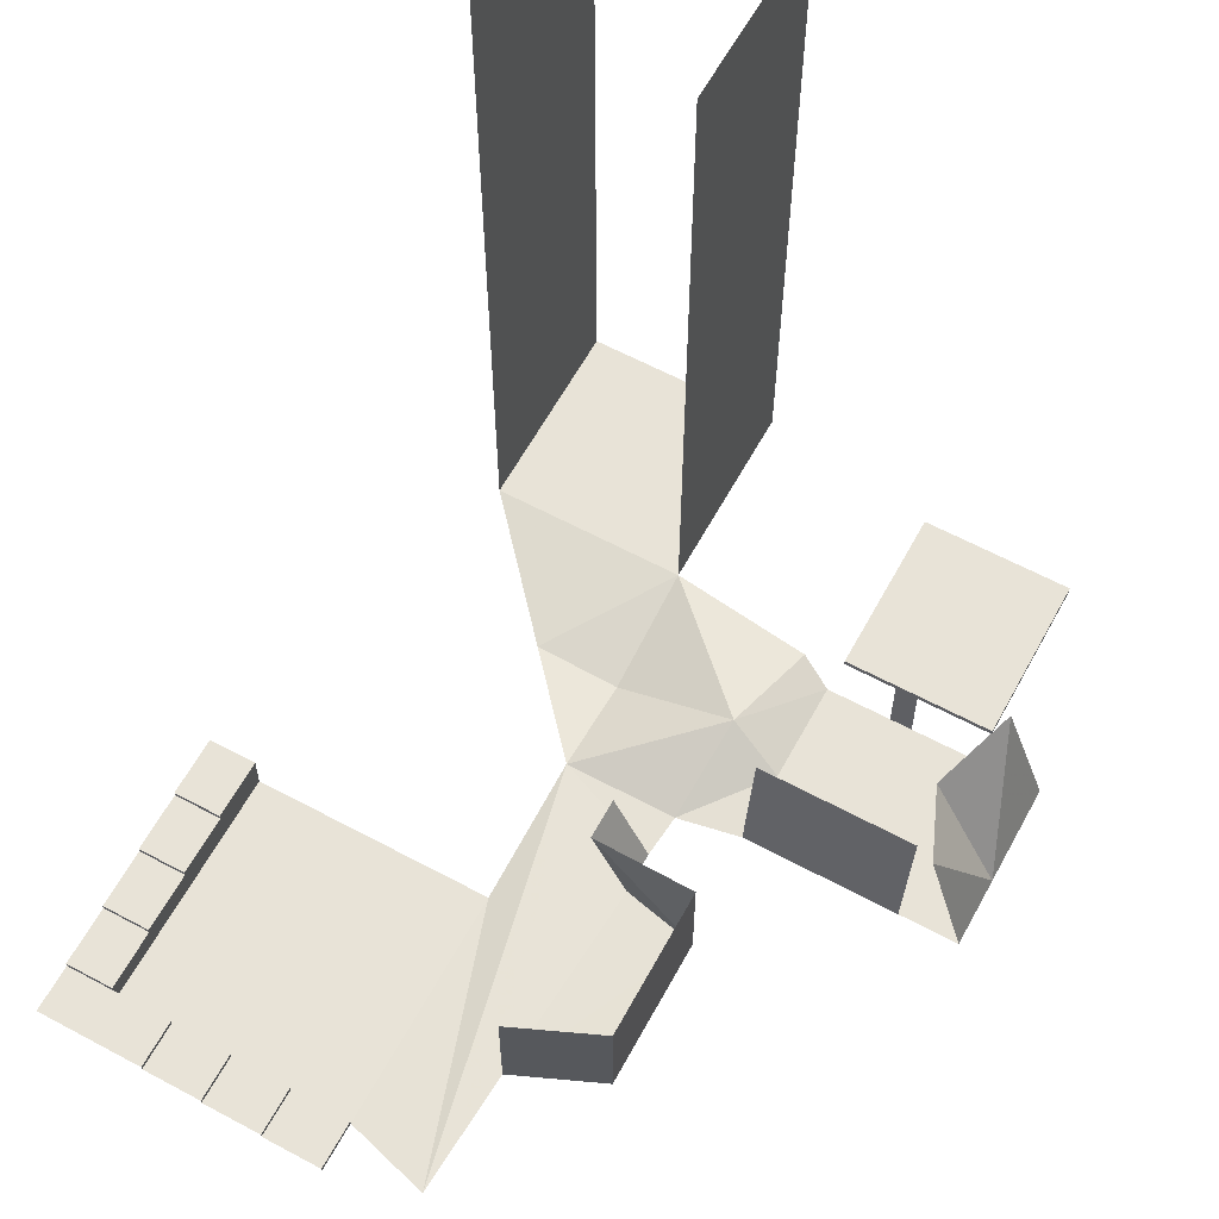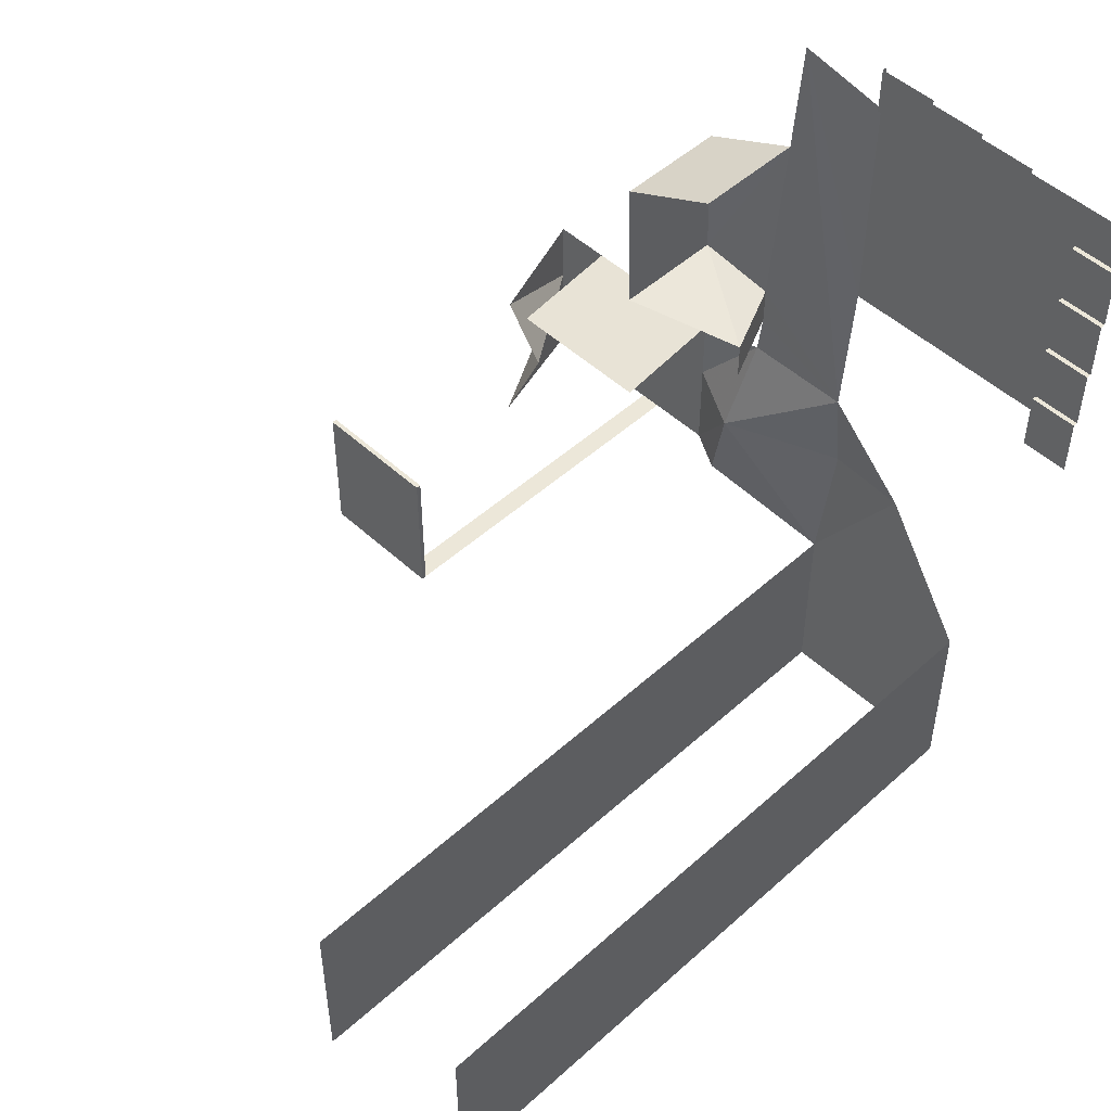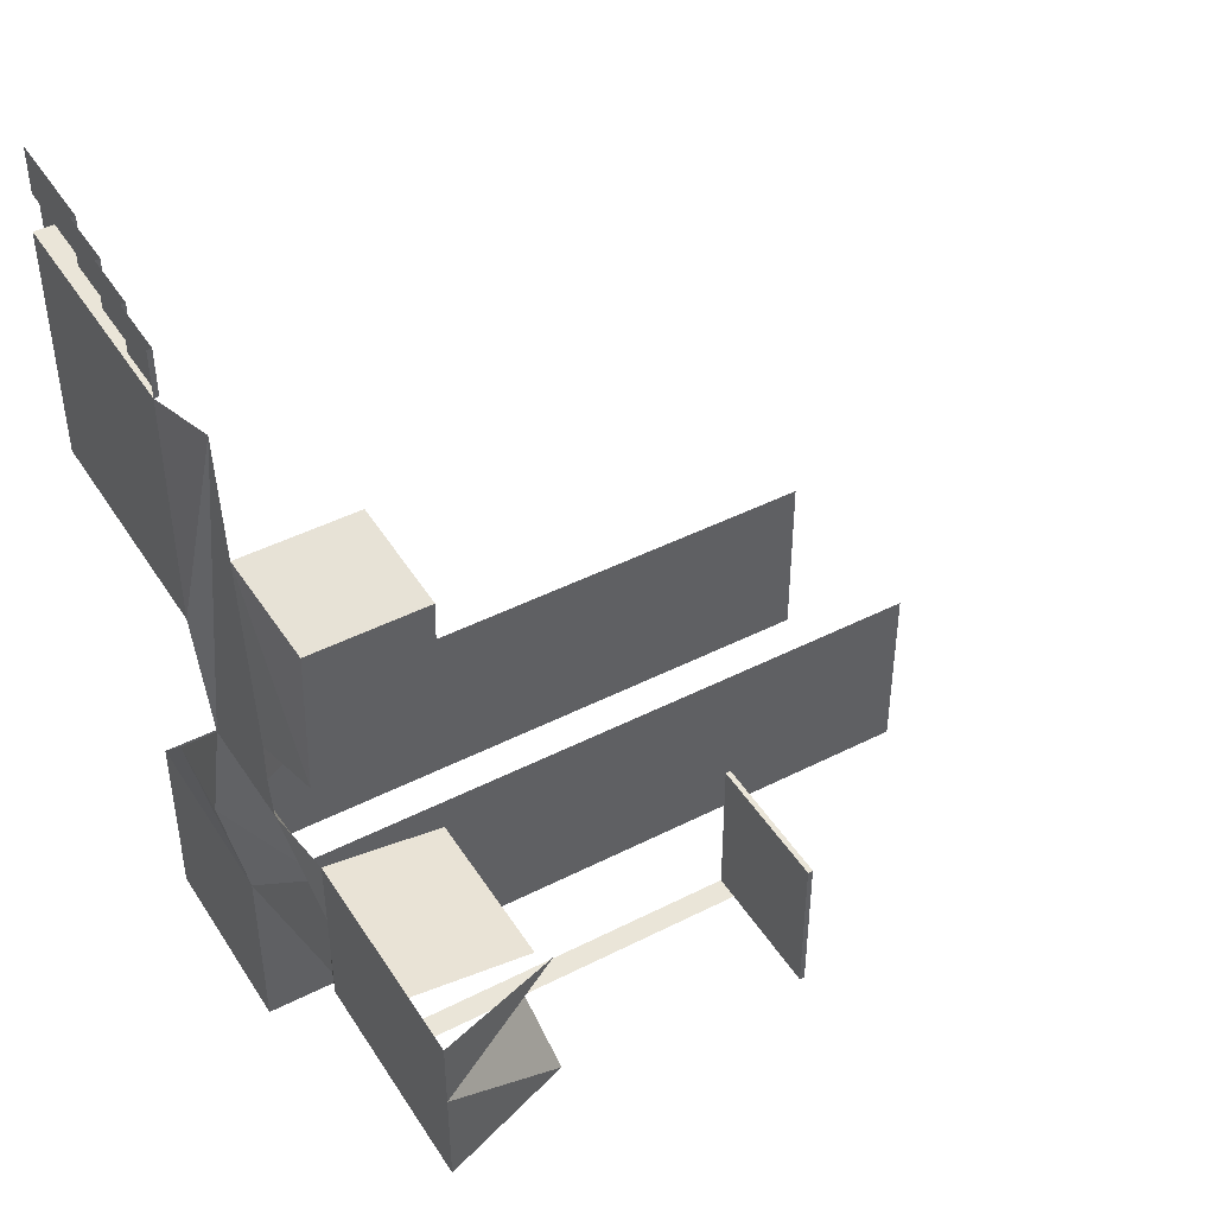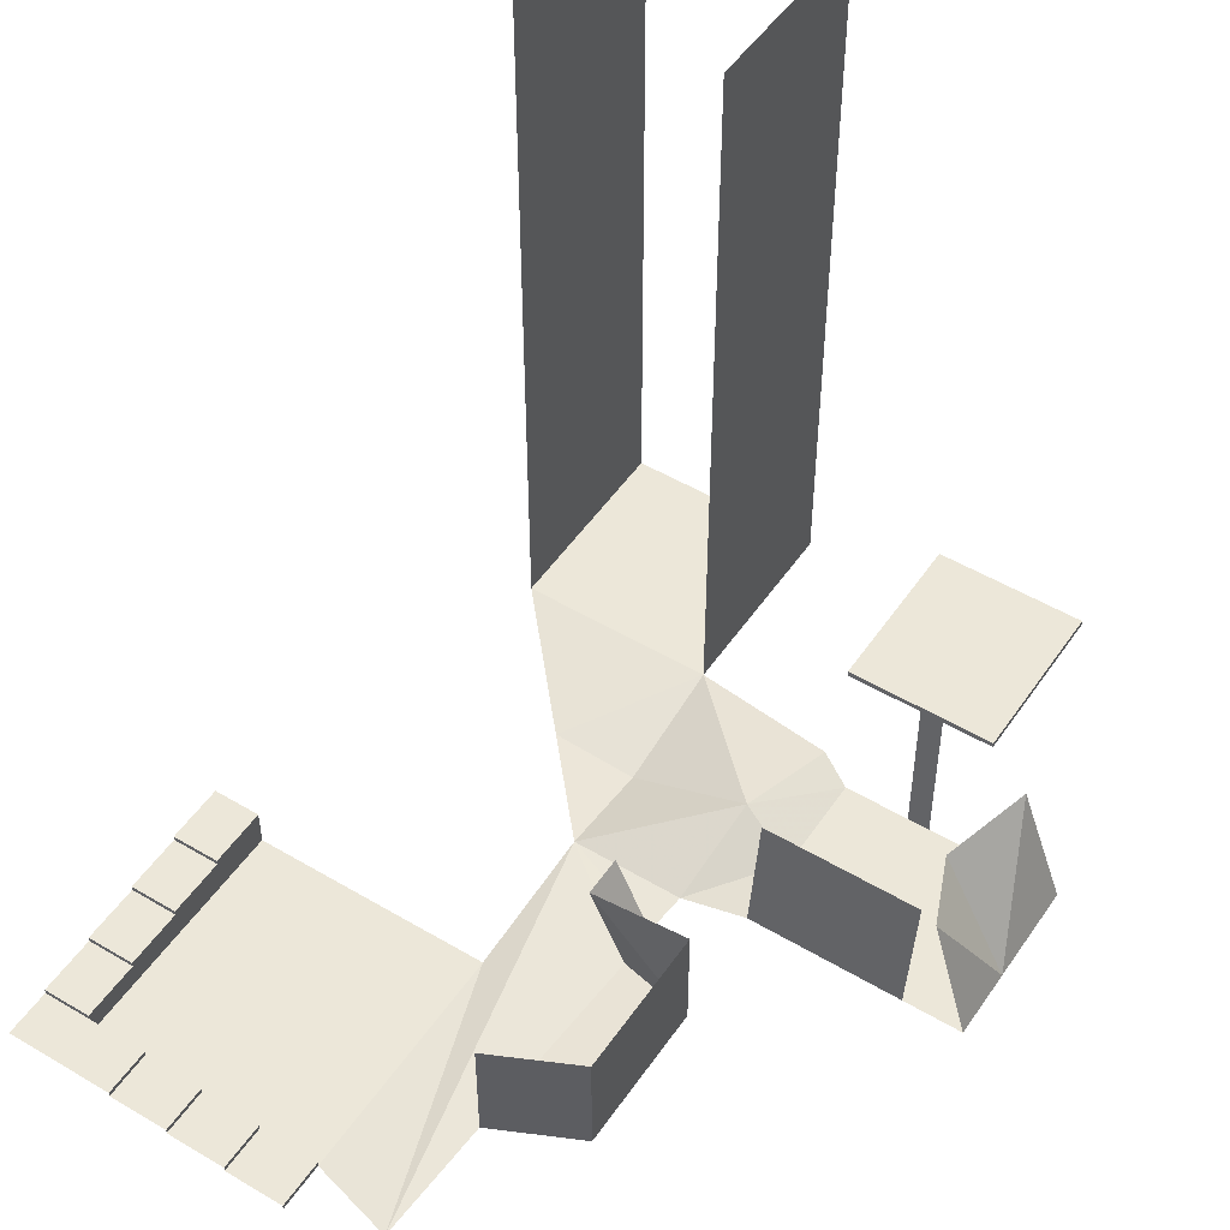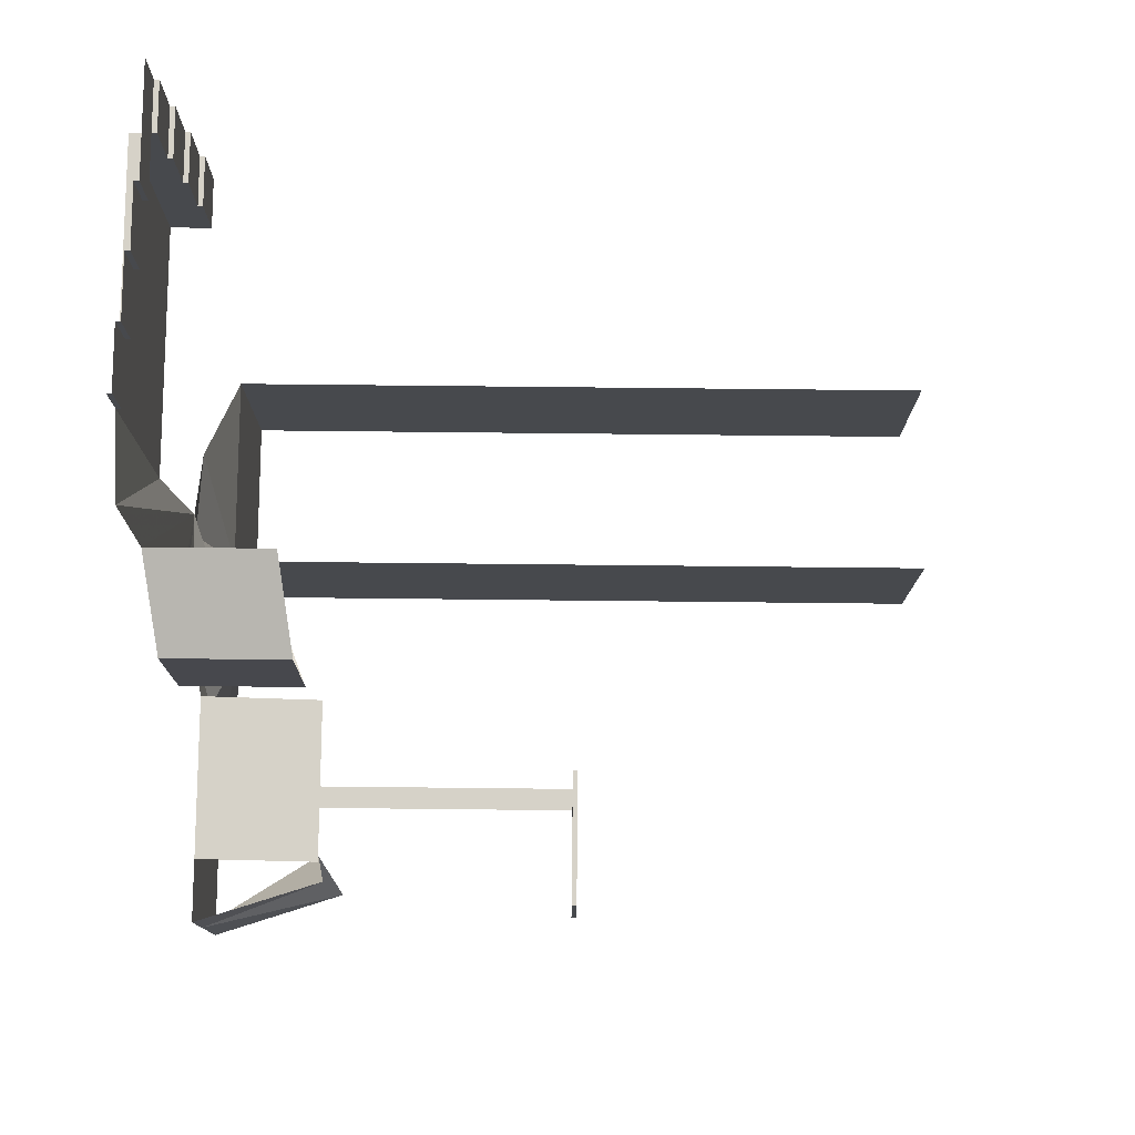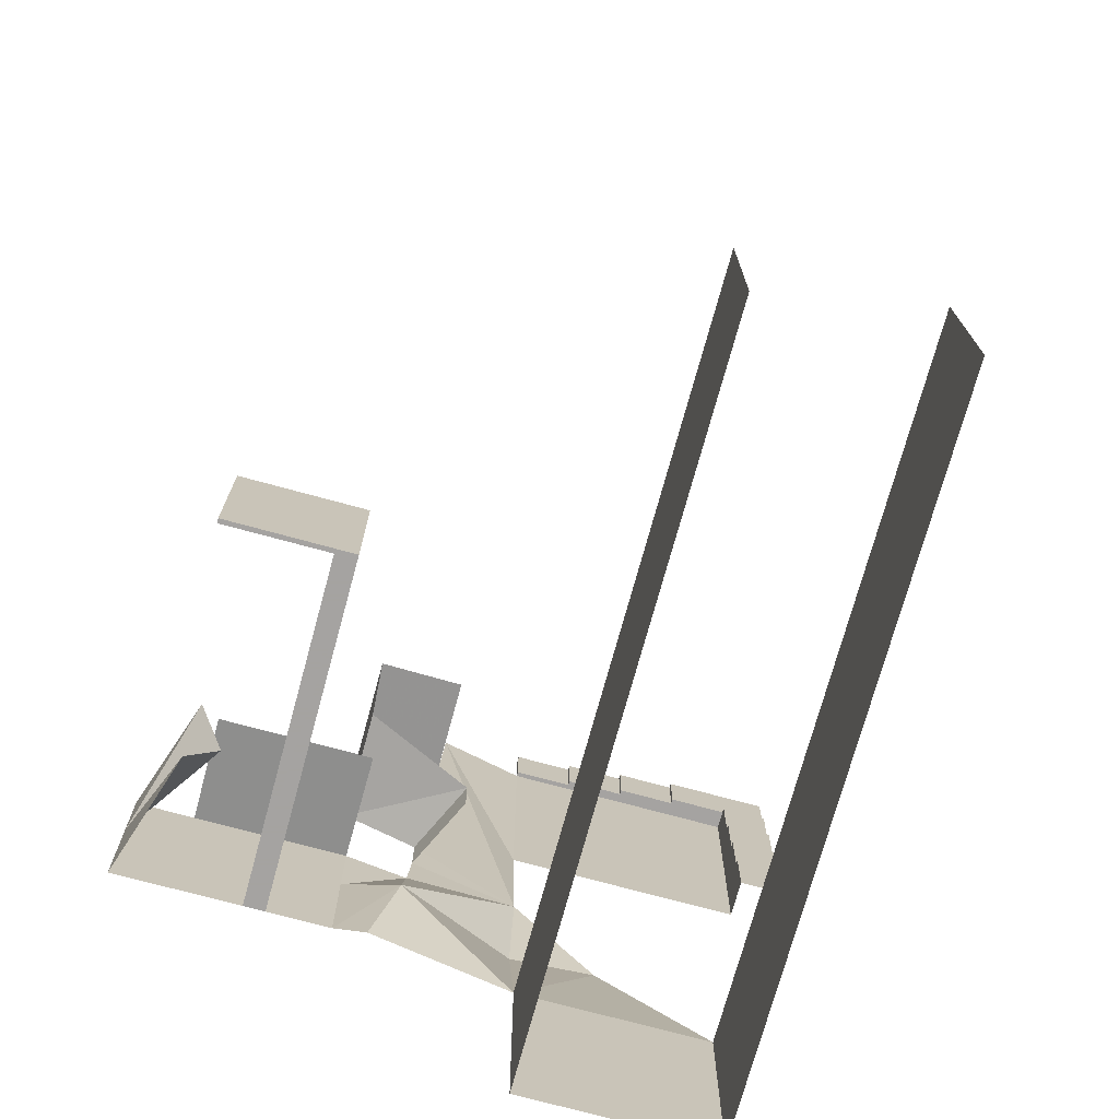
<metadata>
{"format":"obj","ext":"obj","renderer":"f3d","projection":"perspective","resolution":1024,"background":"white","views":[{"elev":61.6,"azim":28.6,"up":"+Y"},{"elev":49.9,"azim":-134.7,"up":"+Z"},{"elev":45.2,"azim":59.5,"up":"+Z"},{"elev":50.1,"azim":33.1,"up":"+Y"},{"elev":78.1,"azim":90.6,"up":"+Z"},{"elev":-73.1,"azim":164.7,"up":"+Z"}]}
</metadata>
<code>
v 0 0 0
v 5 2 0
v 0 1 -5
v 6 1.5 -4
v 0 0.5 4
v -3.5 0.2 0
v -8 1 -5
v 4.663 0.5546 4.032
v 3.638 0.337 21.08
v 0 0 20
v 7.334 1 0.8441
v 7.334 1 3.72
v 7.334 1 -3.325
v 16.26 1 0.8441
v 16.26 1 3.72
v 16.26 1 -3.325
v 13.29 5.541 0.378
v 14.6 6.039 3.499
v 14.56 6.298 -2.987
v 13.79 1 3.72
v 7.334 5.776 3.029
v 13.79 5.776 3.029
v 3.95 0.4032 15.9
v 4.5 0.5 7.5
v 7.68 0.7987 8.312
v 7.702 0.9467 14.49
v 3.95 5.222 15.9
v 3 3.75 7.5
v 7.68 5.618 8.312
v 7.702 5.766 14.49
v 4.5 0.5 5.8
v 3 3.75 5.8
v 0 0 10
v -10 0 20
v -10 0 10
v -5 0 20
v -7.5 0 20
v -2.5 0 20
v 0 0.2 20
v -2.5 0.2 20
v -2.5 0.4 20
v -5 0.4 20
v -5 0.6 20
v -7.5 0.6 20
v -7.5 0.8 20
v -10 0.8 20
v 0 0 22
v 0 0.2 22
v -2.5 0.2 22
v -2.5 0.4 22
v -5 0.4 22
v -5 0.6 22
v -7.5 0.6 22
v -7.5 0.8 22
v -10 0.8 22
v -10 0 15
v -10 0 17.5
v -10 0 12.5
v -10 1 20
v -10 1 17.5
v -10 1.2 17.5
v -10 1.2 15
v -10 1.4 15
v -10 1.4 12.5
v -10 1.6 10
v -10 1.6 12.5
v -12 0.8 20
v -12 1 20
v -12 1 17.5
v -12 1.2 17.5
v -12 1.2 15
v -12 1.4 15
v -12 1.4 12.5
v -12 1.6 10
v -12 1.6 12.5
v -12 0.8 22
v 10 1 -3.325
v 10.9 1 -3.325
v 10 15.8 -3.325
v 10.9 15.8 -3.325
v 10 15.8 2.727
v 10.9 15.8 2.727
v 15.38 15.8 -3.325
v 15.38 15.8 2.727
v 10 16 -3.325
v 10.9 16 -3.325
v 10 16 2.727
v 10.9 16 2.727
v 15.38 16 -3.325
v 15.38 16 2.727
v 0 1 -13
v -8 1 -13
v 0 31 -5
v -8 31 -5
v 0 31 -13
v -8 31 -13
f 1 3 2
f 3 4 2
f 2 5 1
f 5 6 1
f 1 6 3
f 6 7 3
f 5 2 8
f 23 5 24
f 9 33 5
f 8 2 11
f 12 8 11
f 4 13 2
f 11 2 13
f 13 14 11
f 11 20 12
f 14 15 11
f 14 13 77
f 14 19 17
f 14 18 15
f 20 11 15
f 22 12 20
f 23 24 25
f 25 26 23
f 29 26 25
f 26 27 23
f 28 25 24
f 24 31 32
f 24 32 28
f 56 58 33
f 10 33 9
f 38 39 40
f 38 40 36
f 42 36 40
f 40 41 42
f 36 42 37
f 44 37 42
f 42 43 44
f 10 39 38
f 37 44 34
f 46 34 44
f 44 45 46
f 54 46 45
f 50 42 41
f 53 45 44
f 49 41 40
f 47 39 10
f 52 44 43
f 51 43 42
f 48 40 39
f 34 46 57
f 60 57 46
f 46 59 60
f 61 62 60
f 62 56 60
f 57 60 56
f 63 64 62
f 64 58 62
f 56 62 58
f 66 65 64
f 58 64 35
f 65 35 64
f 63 73 64
f 62 72 63
f 66 74 65
f 68 60 59
f 67 59 46
f 61 71 62
f 64 75 66
f 60 70 61
f 76 46 55
f 79 78 77
f 81 80 79
f 84 80 82
f 90 83 84
f 85 81 79
f 86 79 80
f 88 84 82
f 87 82 81
f 89 80 83
f 86 87 85
f 88 89 90
f 92 3 7
f 95 3 91
f 94 92 7
f 8 31 5
f 16 19 14
f 17 18 14
f 16 14 78
f 78 14 77
f 9 5 23
f 5 31 24
f 22 21 12
f 29 30 26
f 26 30 27
f 28 29 25
f 33 10 38
f 36 37 57
f 37 34 57
f 36 57 56
f 33 38 36
f 58 35 33
f 36 56 33
f 54 55 46
f 50 51 42
f 53 54 45
f 49 50 41
f 47 48 39
f 52 53 44
f 51 52 43
f 48 49 40
f 63 72 73
f 62 71 72
f 66 75 74
f 68 69 60
f 67 68 59
f 61 70 71
f 64 73 75
f 60 69 70
f 76 67 46
f 79 80 78
f 81 82 80
f 84 83 80
f 90 89 83
f 85 87 81
f 86 85 79
f 88 90 84
f 87 88 82
f 89 86 80
f 86 88 87
f 88 86 89
f 92 91 3
f 95 93 3
f 94 96 92

</code>
